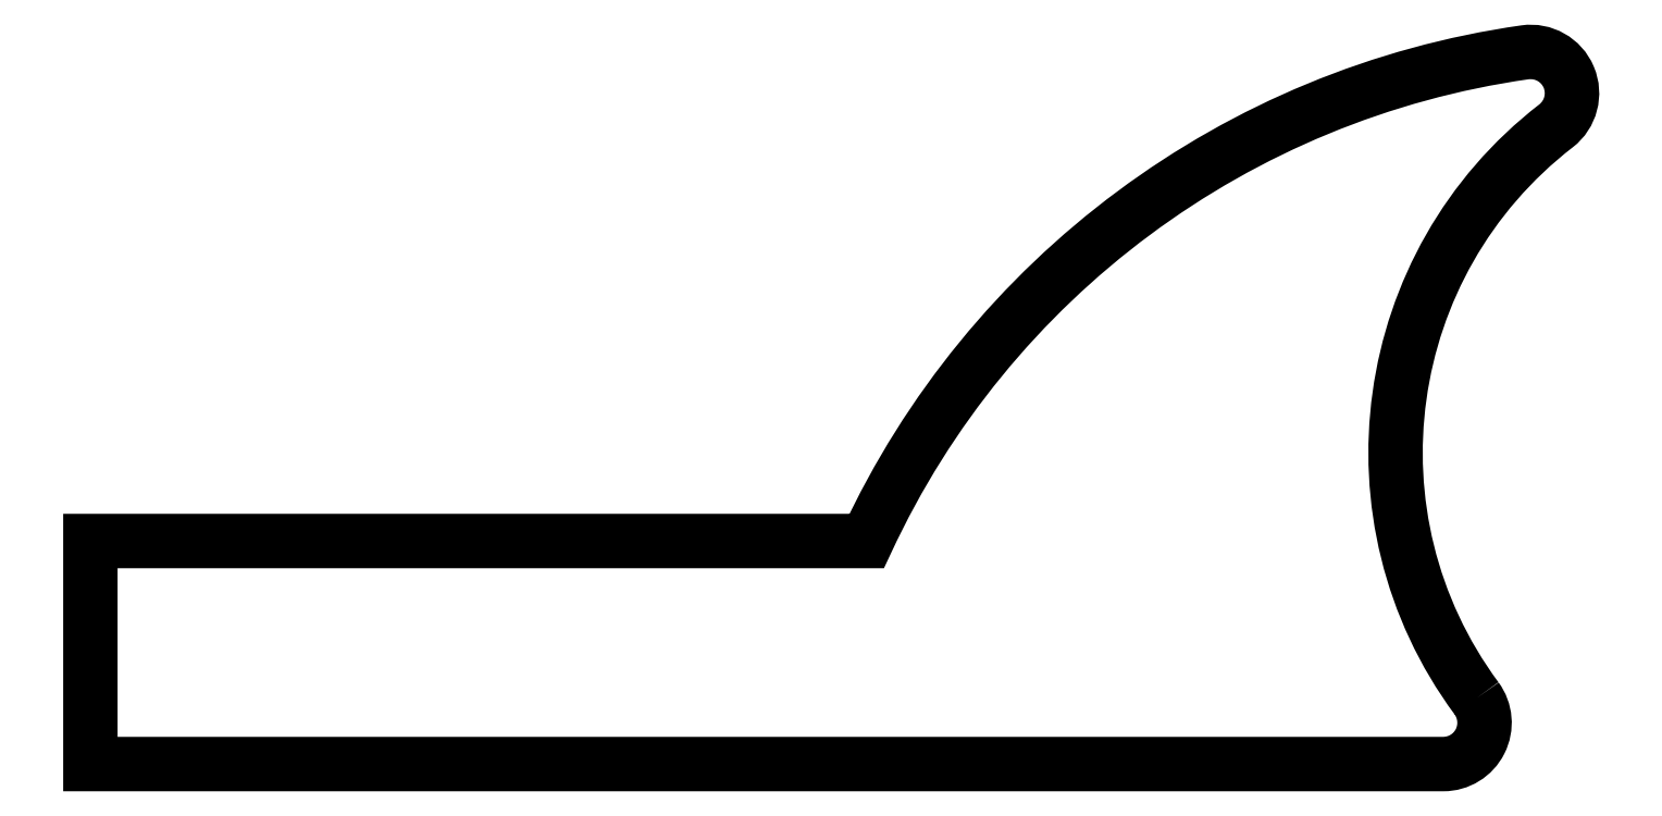
<metadata>
{"format":"dxf","ext":"dxf","renderer":"ezdxf+matplotlib","layout":"modelspace","background":"white","min_lineweight":24,"dpi":150}
</metadata>
<code>
0
SECTION
2
ENTITIES
0
POLYLINE
8
0
66
     1
10
0
20
0
30
0
70
     1
0
VERTEX
8
0
10
636.2
20
649.6
30
0
42
-0.4079
0
VERTEX
8
0
10
637.2
20
656.5
30
0
42
0.77
0
VERTEX
8
0
10
636.8
20
657.4
30
0
42
0.254
0
VERTEX
8
0
10
628.9
20
651.5
30
0
0
VERTEX
8
0
10
619.5
20
651.5
30
0
0
VERTEX
8
0
10
619.5
20
648.8
30
0
0
VERTEX
8
0
10
635.8
20
648.8
30
0
42
0.6156
0
SEQEND
8
0
0
ENDSEC
0
EOF

</code>
